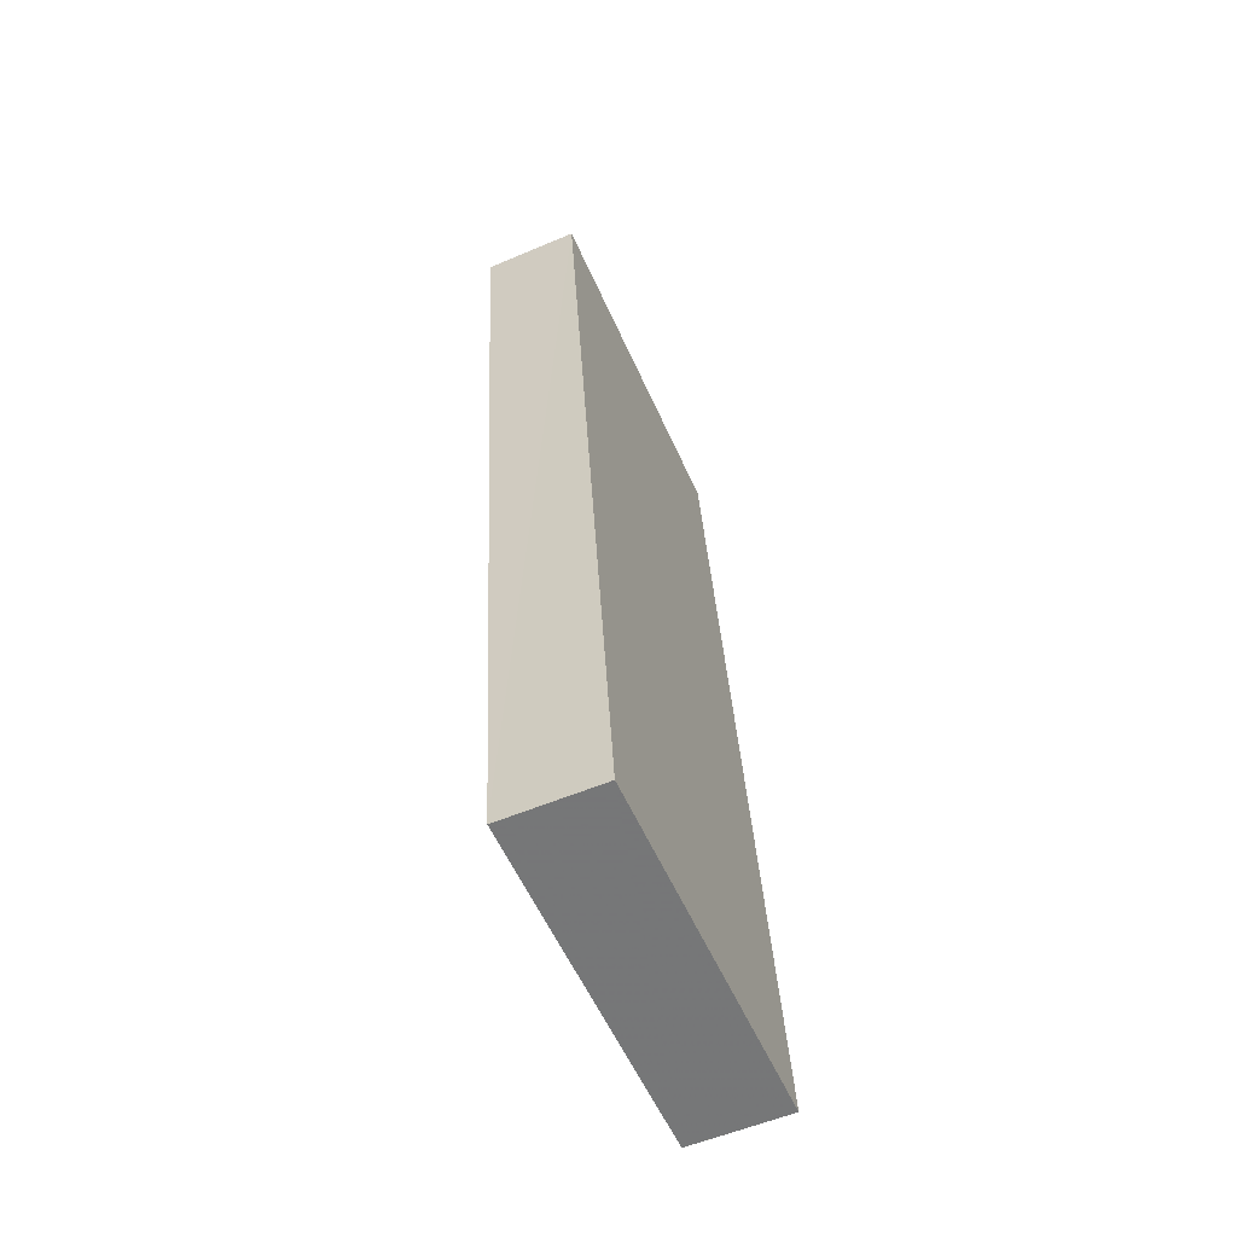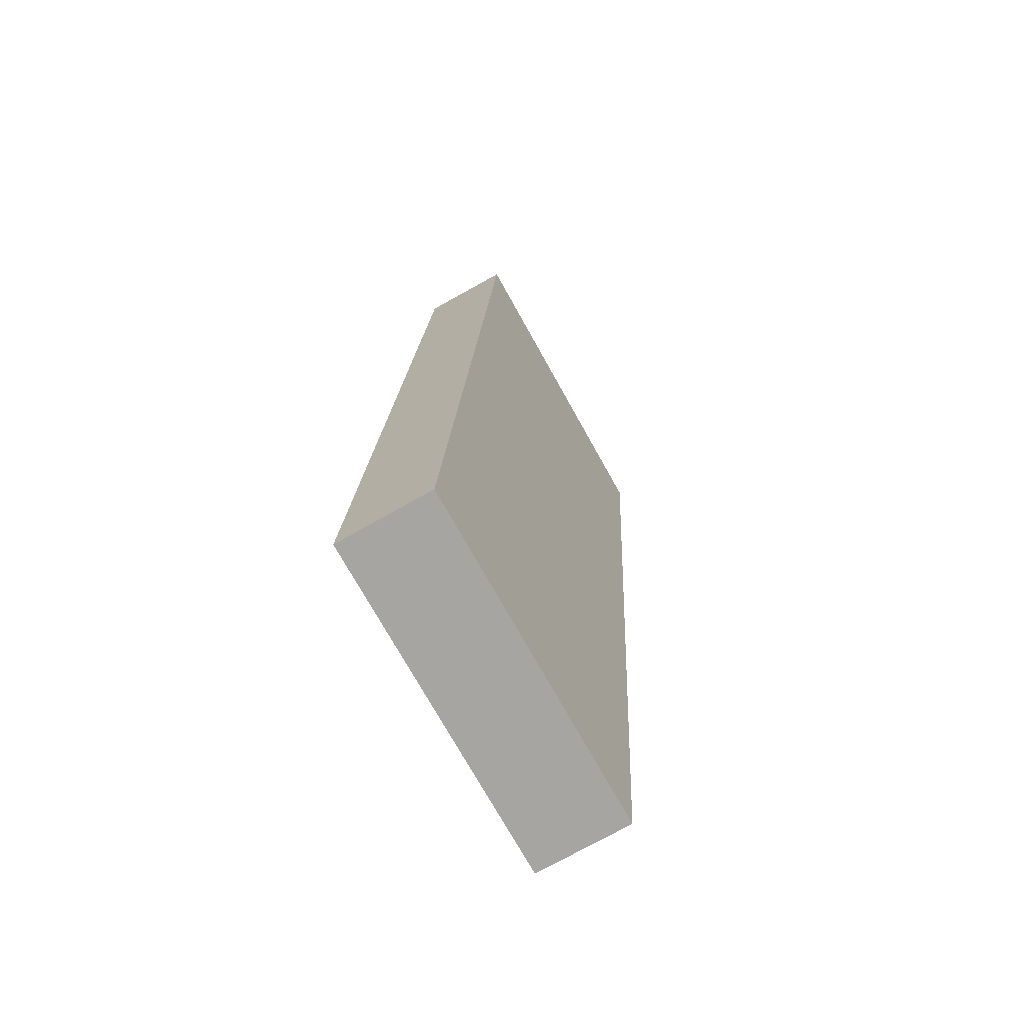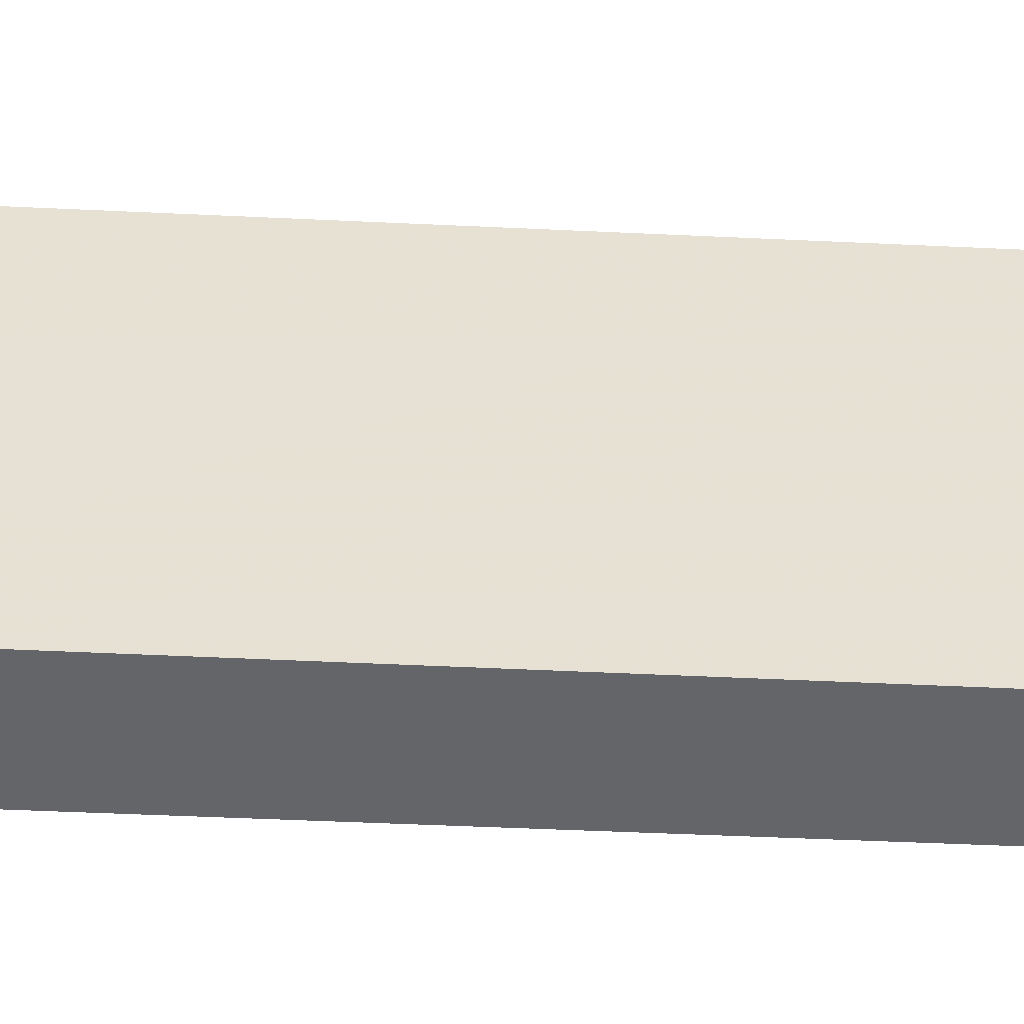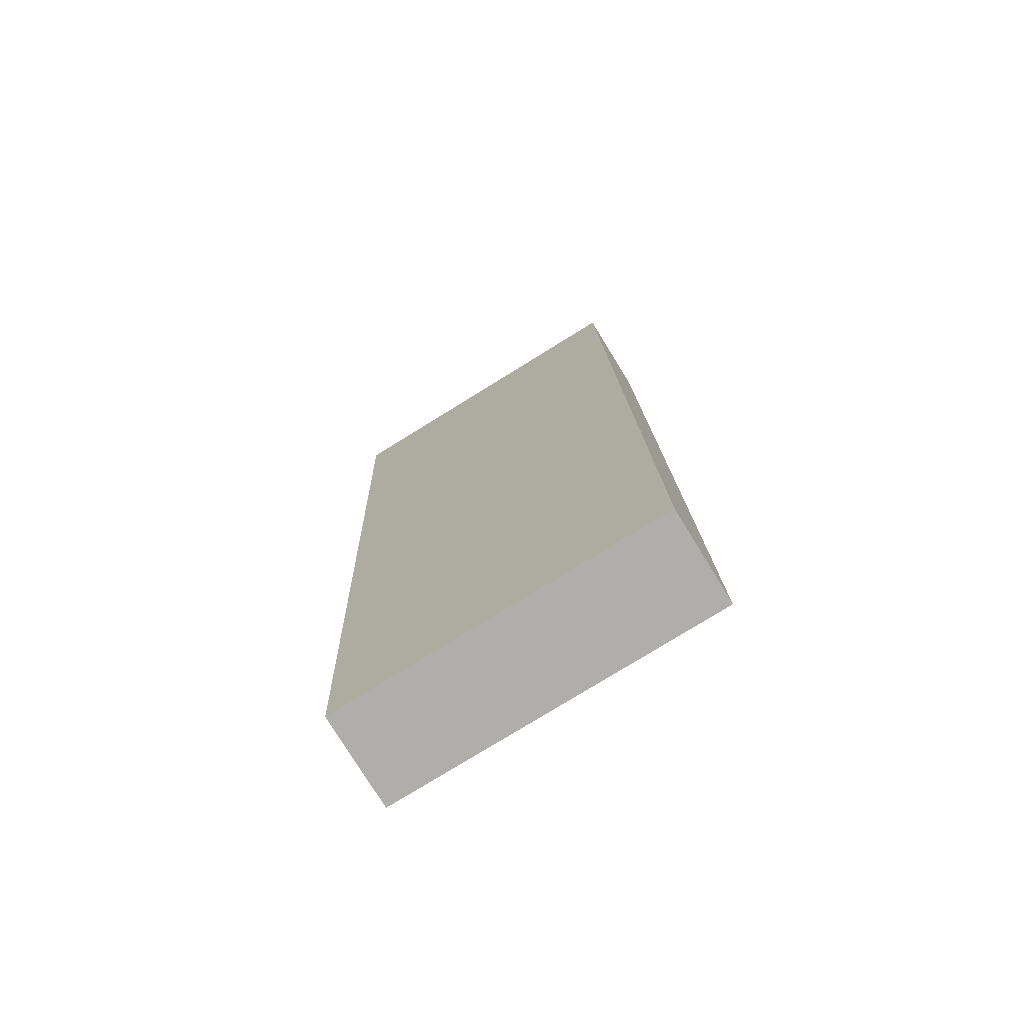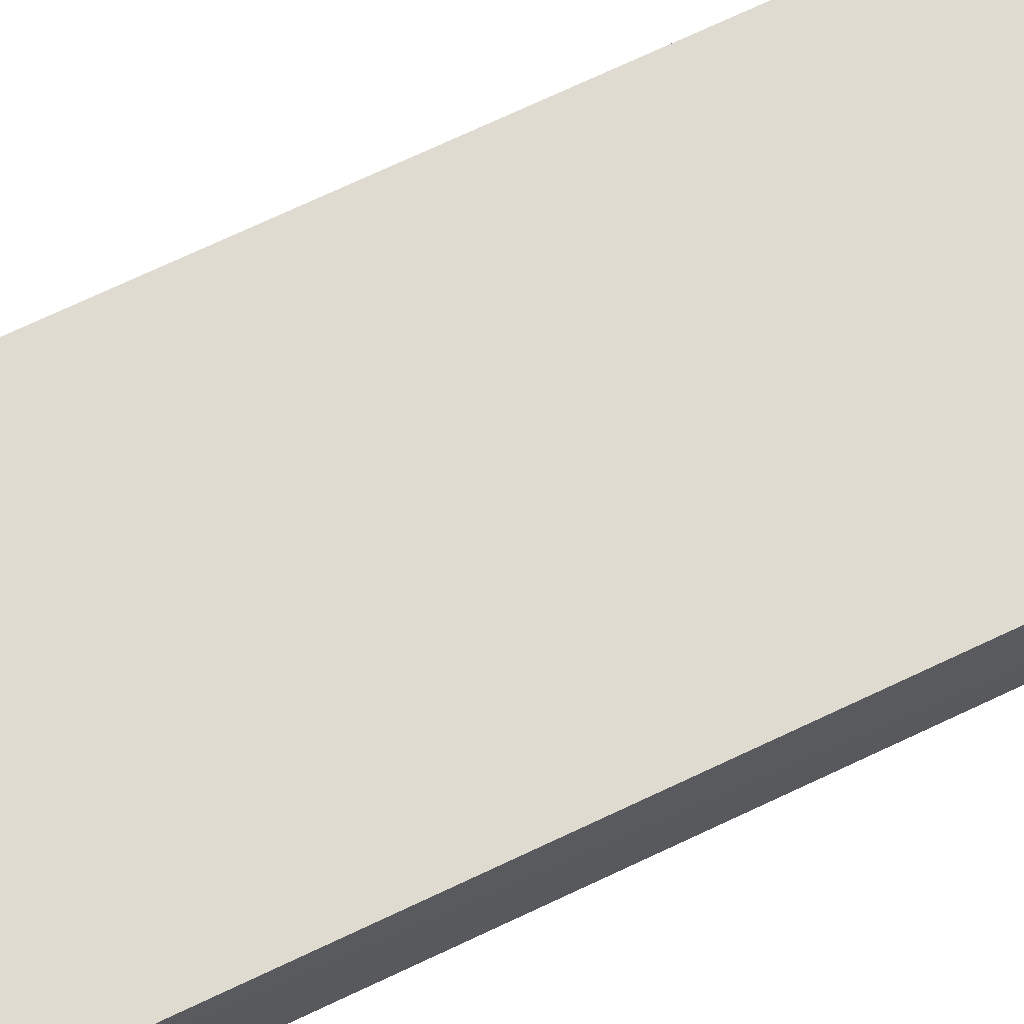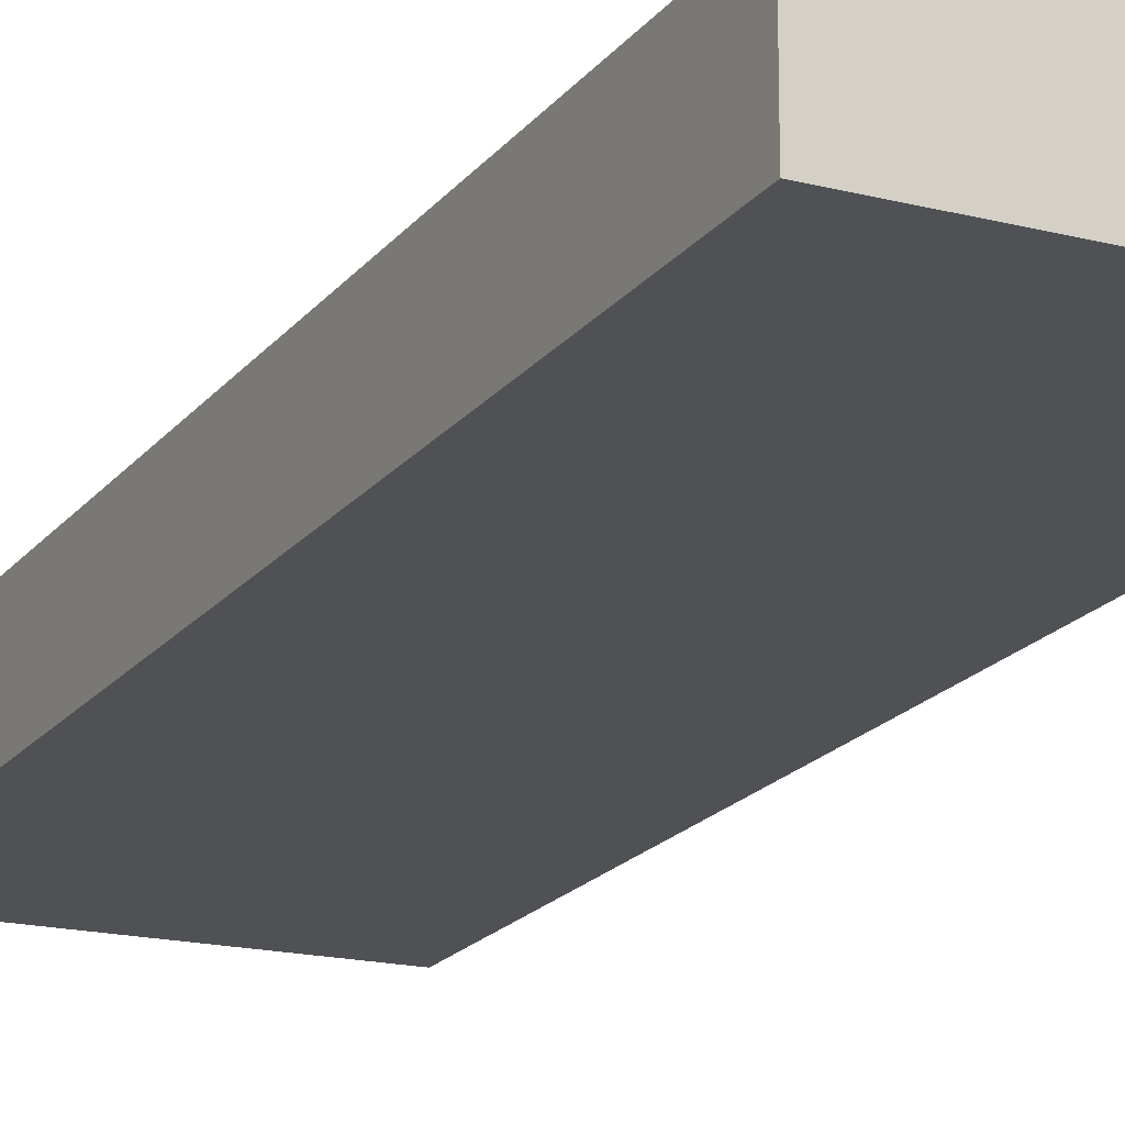
<metadata>
{"format":"obj","ext":"obj","renderer":"f3d","projection":"perspective","resolution":1024,"background":"white","views":[{"elev":-56.9,"azim":113.8,"up":"+Z"},{"elev":-73.7,"azim":-60.8,"up":"+Z"},{"elev":38.5,"azim":-90.1,"up":"+Y"},{"elev":-77.6,"azim":31.7,"up":"+Z"},{"elev":67.5,"azim":65.2,"up":"+Y"},{"elev":-17.0,"azim":152.5,"up":"+Y"}]}
</metadata>
<code>
v 354.3 215.2 21.09
v 354.3 215.2 21.09
v 354.3 215.2 21.09
v 354.3 215.2 21.09
v 354.3 215.2 21.15
v 354.3 215.2 21.15
v 354.3 215.2 21.15
v 354.3 215.2 21.15
v 354.3 215.2 21.15
v 354.3 215.2 21.15
v 354.3 215.2 21.09
v 354.3 215.2 21.09
v 354.3 215.2 21.15
v 354.3 215.2 21.15
v 354.3 215.2 21.09
v 354.3 215.2 21.09
f 1 2 3
f 3 2 4
f 3 4 5
f 5 4 6
f 2 7 4
f 4 7 6
f 8 7 1
f 1 7 2
f 8 1 5
f 5 1 3
f 9 10 11
f 11 10 12
f 10 6 13
f 13 6 7
f 13 7 14
f 14 7 8
f 14 8 9
f 9 8 5
f 9 5 10
f 10 5 6
f 14 9 15
f 15 9 11
f 16 15 12
f 12 15 11
f 10 13 12
f 12 13 16
f 13 14 16
f 16 14 15

</code>
